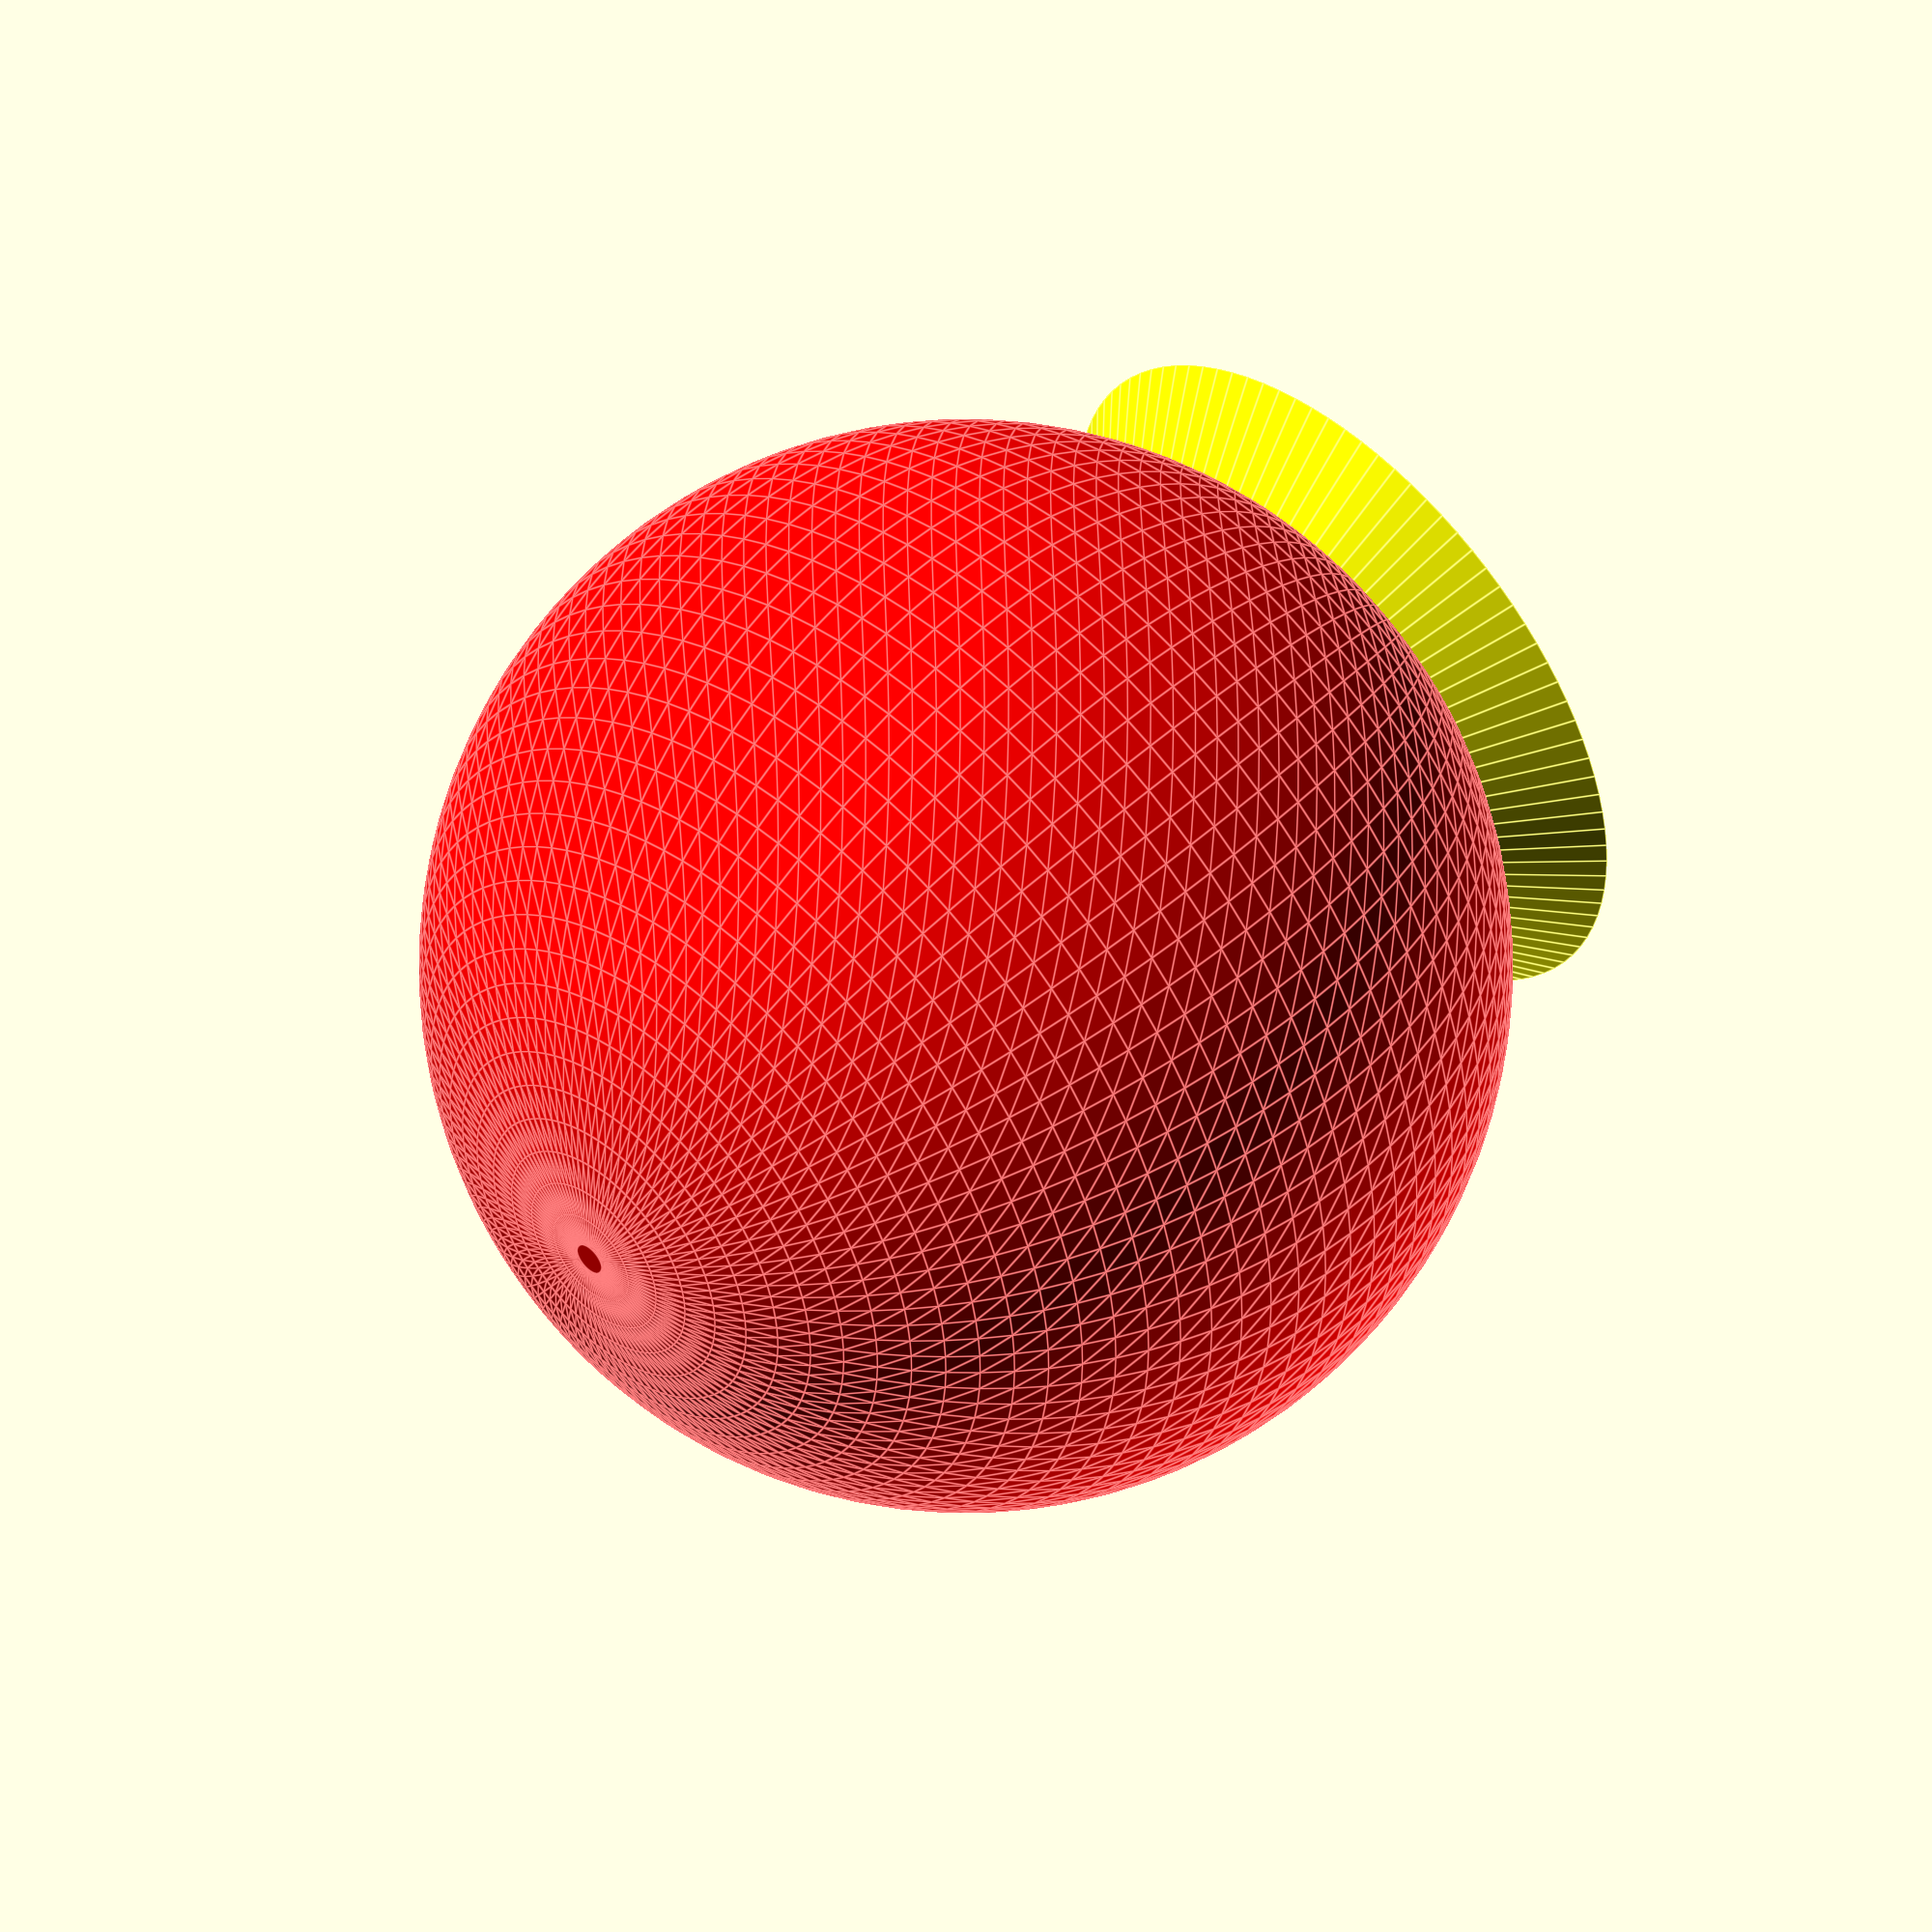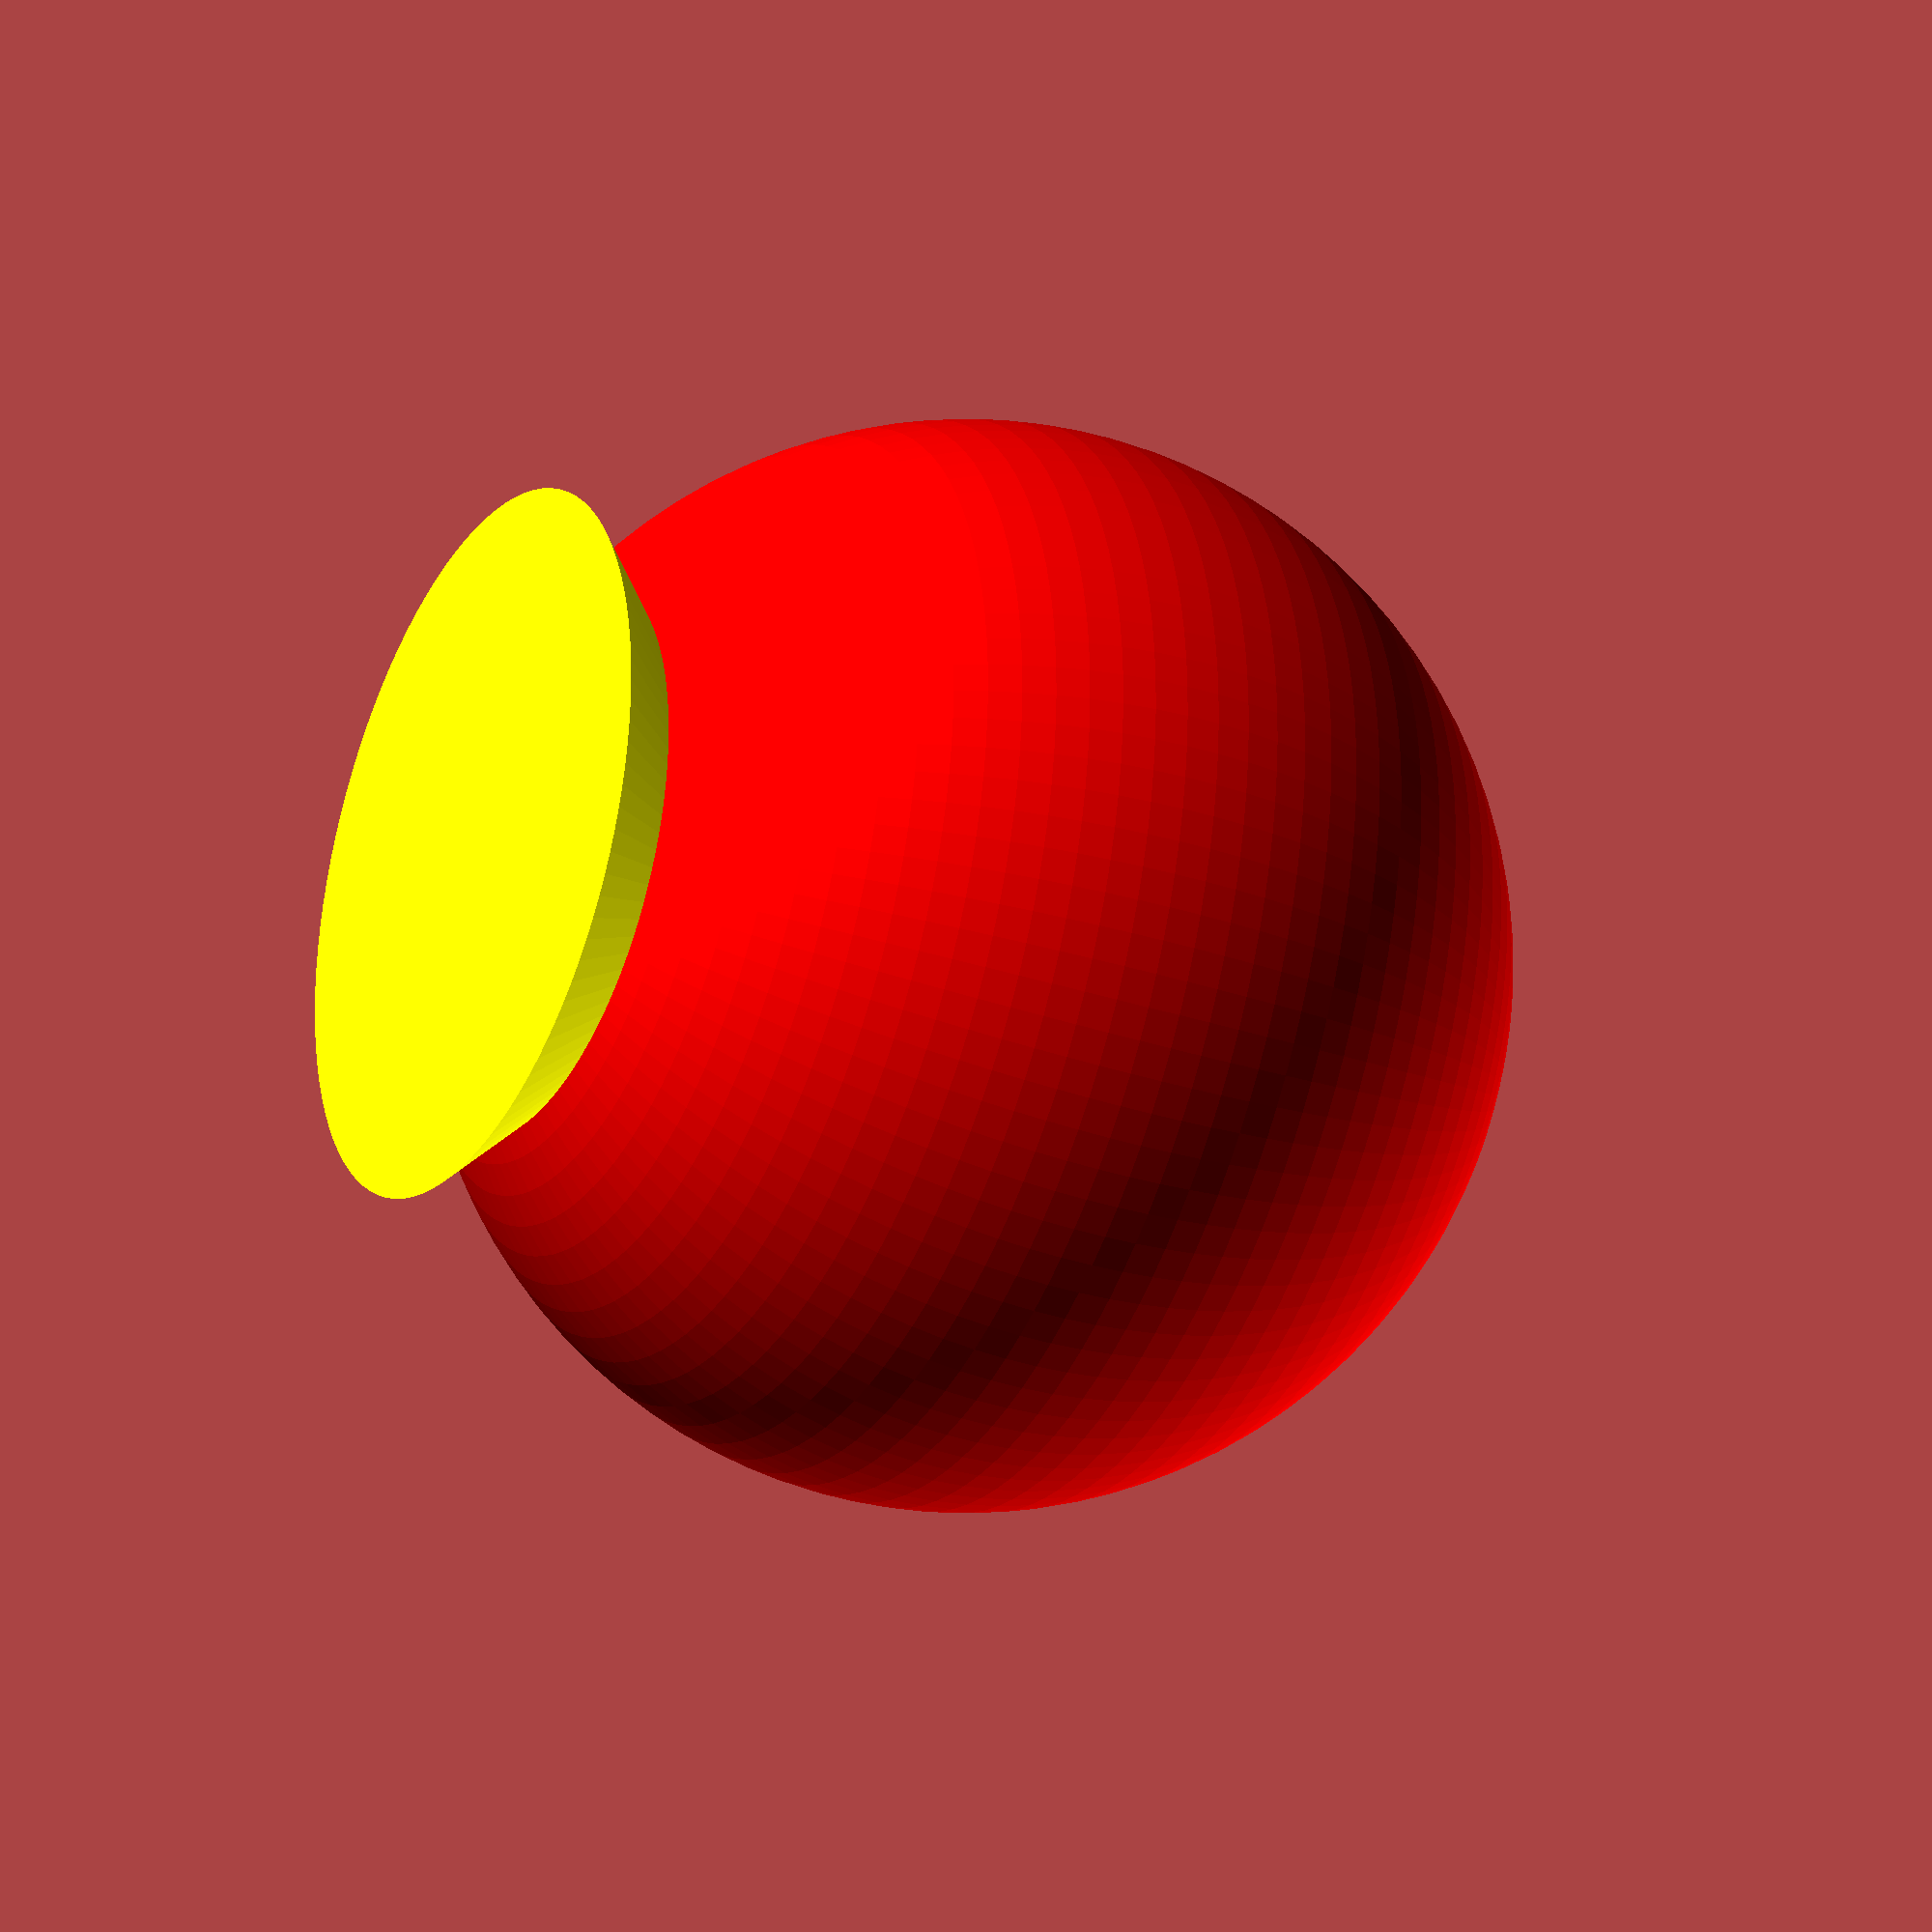
<openscad>
$fn=100;
union(){
color("yellow") cylinder(h=20, r1=20, r2=0);
color("red") translate([0,0,30]) sphere(r=30);
}
</openscad>
<views>
elev=132.4 azim=4.2 roll=136.5 proj=o view=edges
elev=211.1 azim=135.8 roll=295.7 proj=o view=solid
</views>
